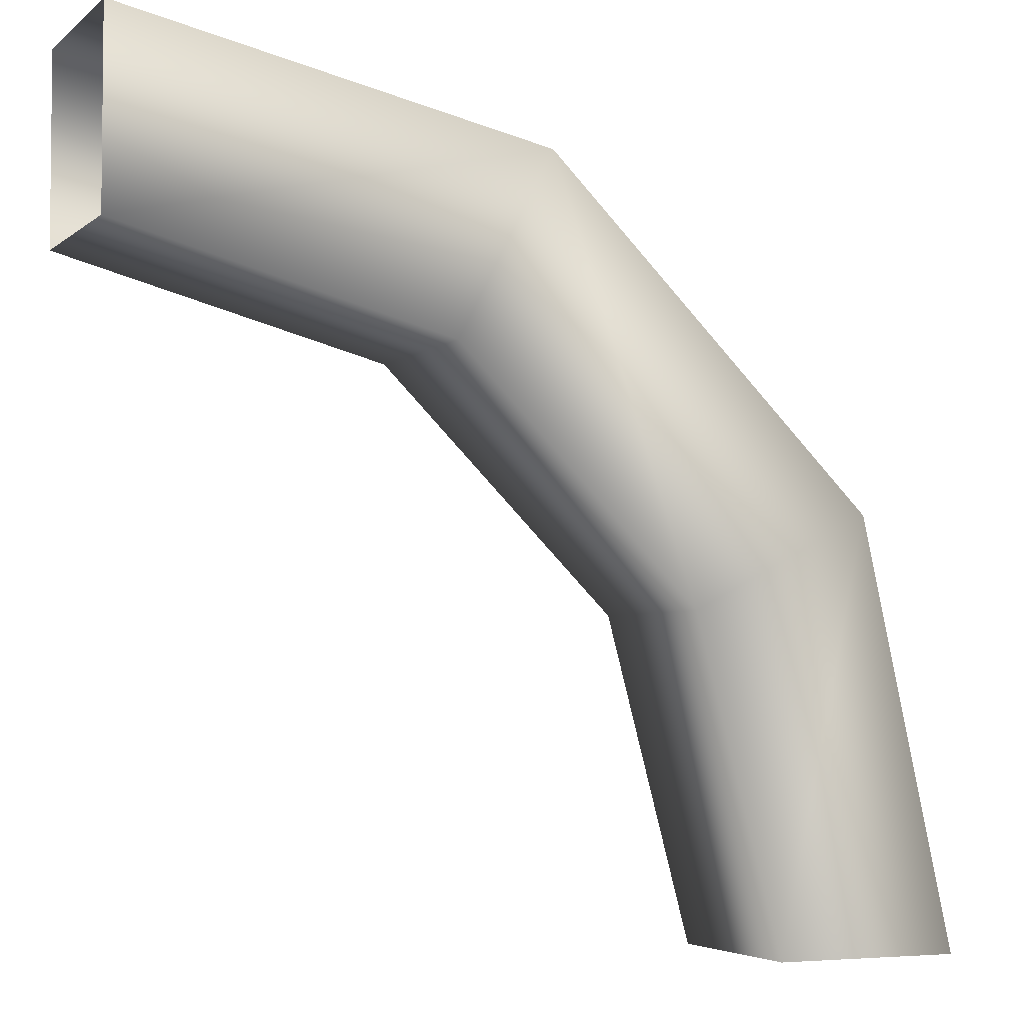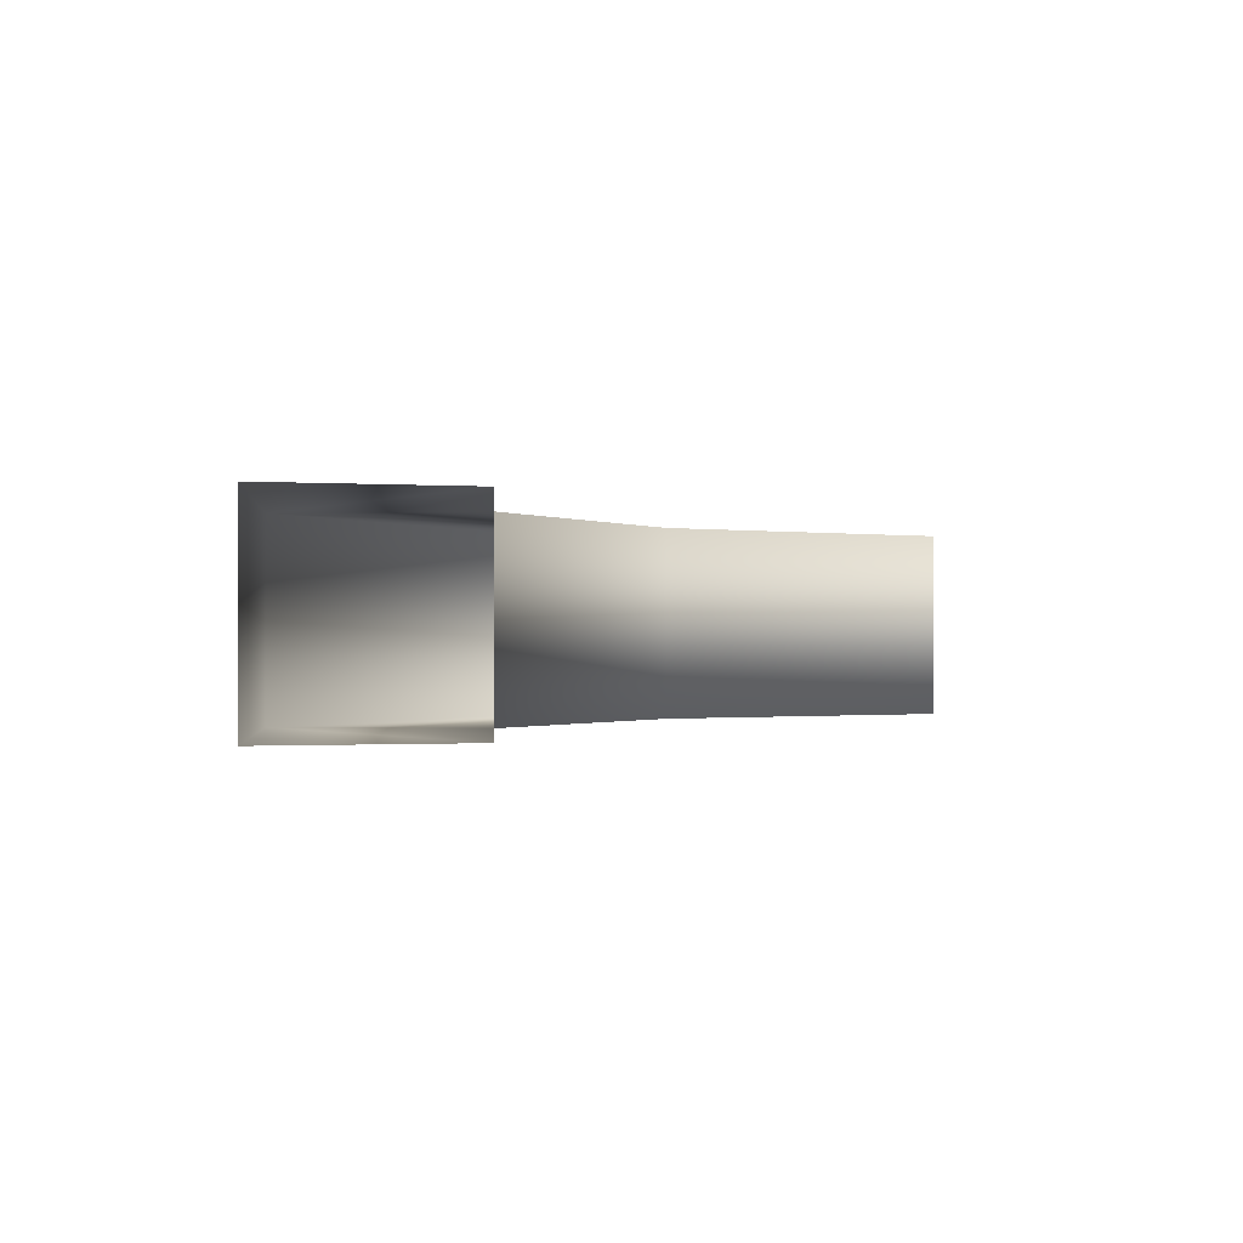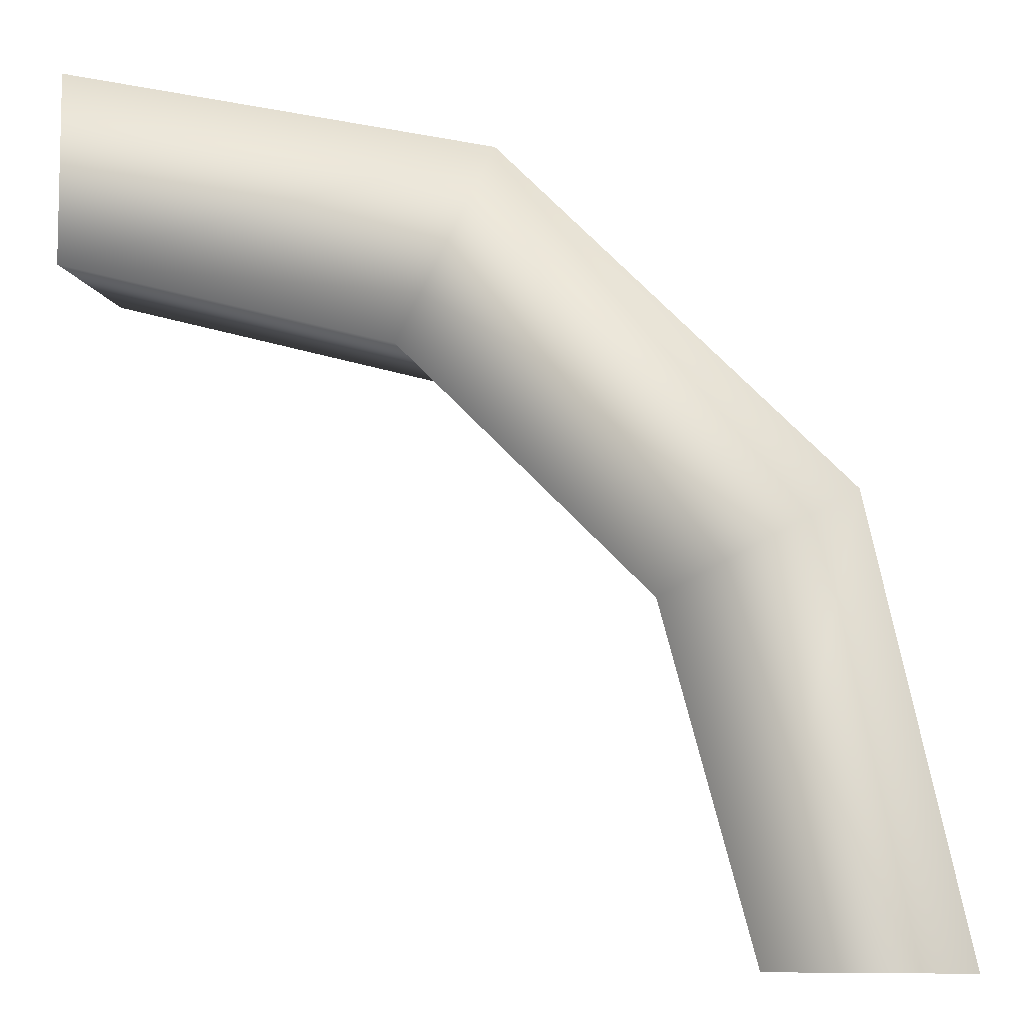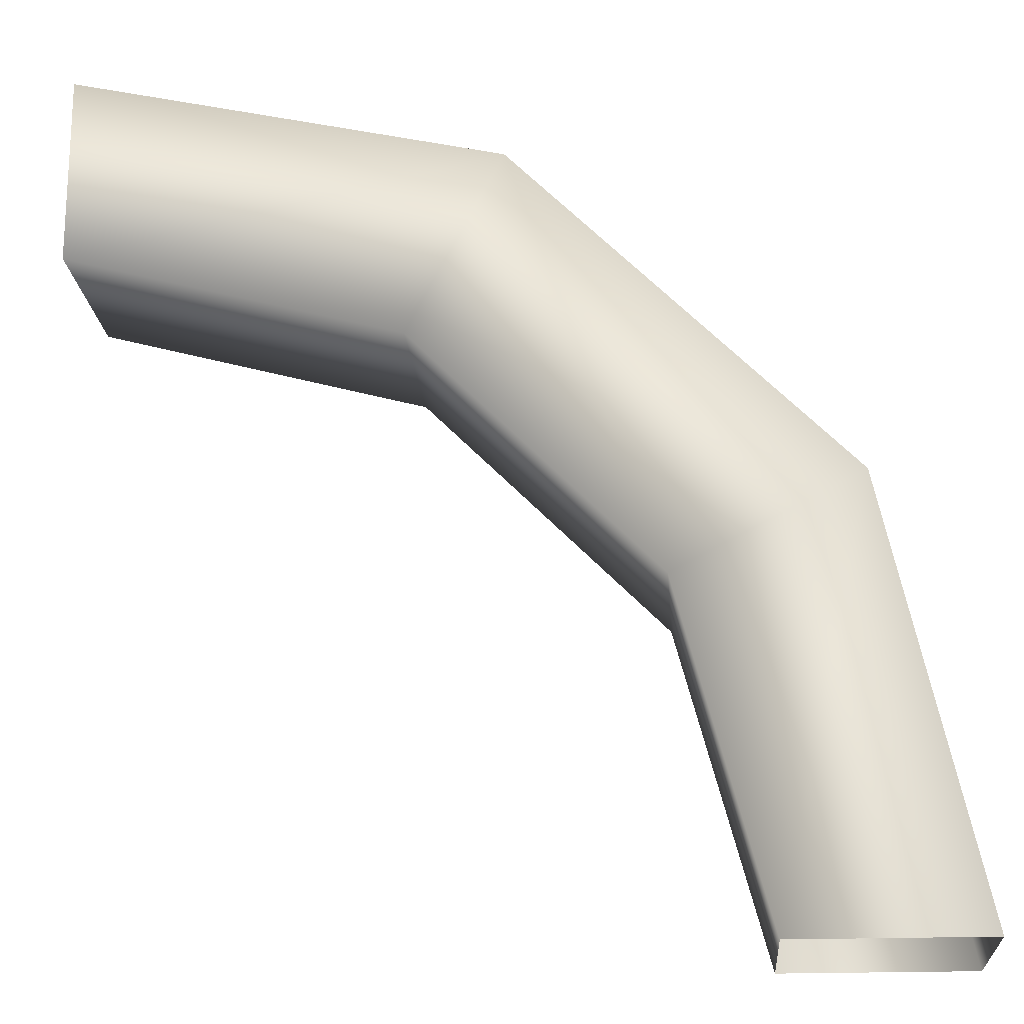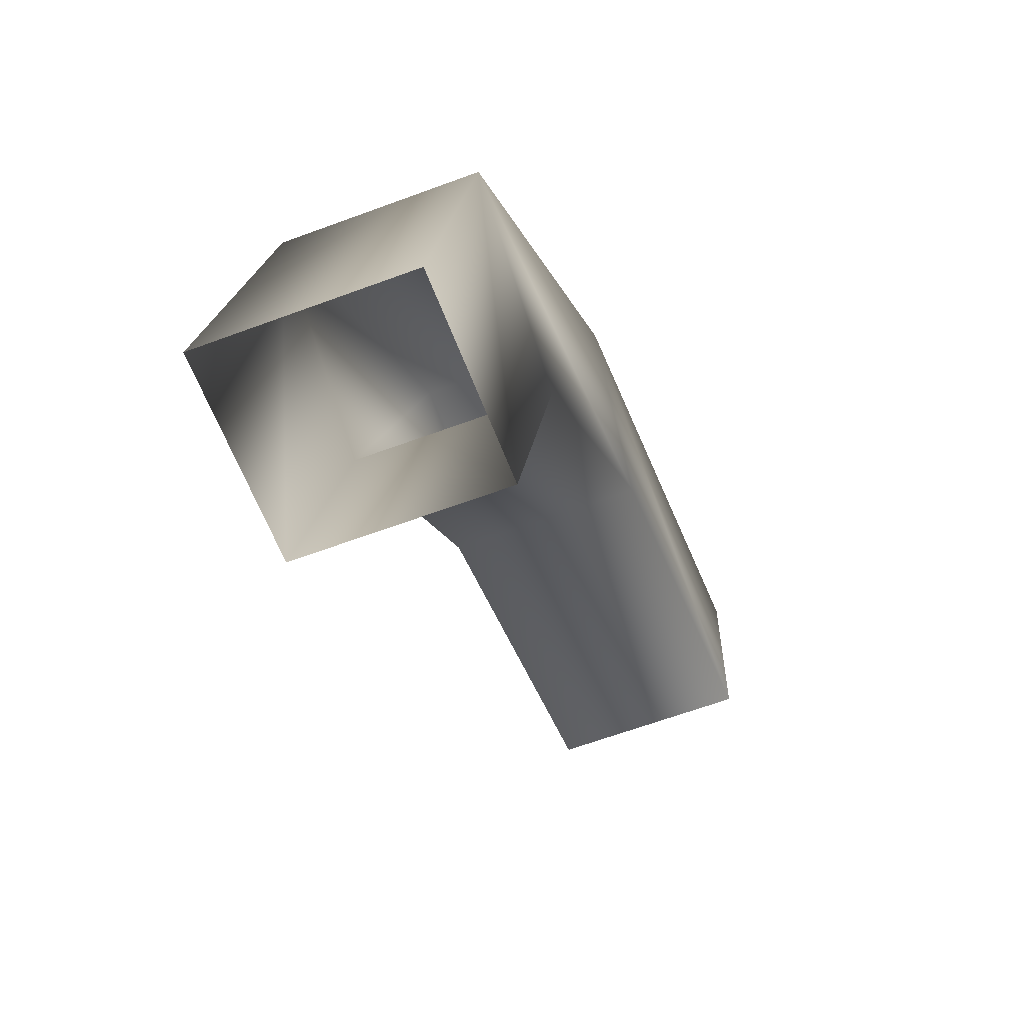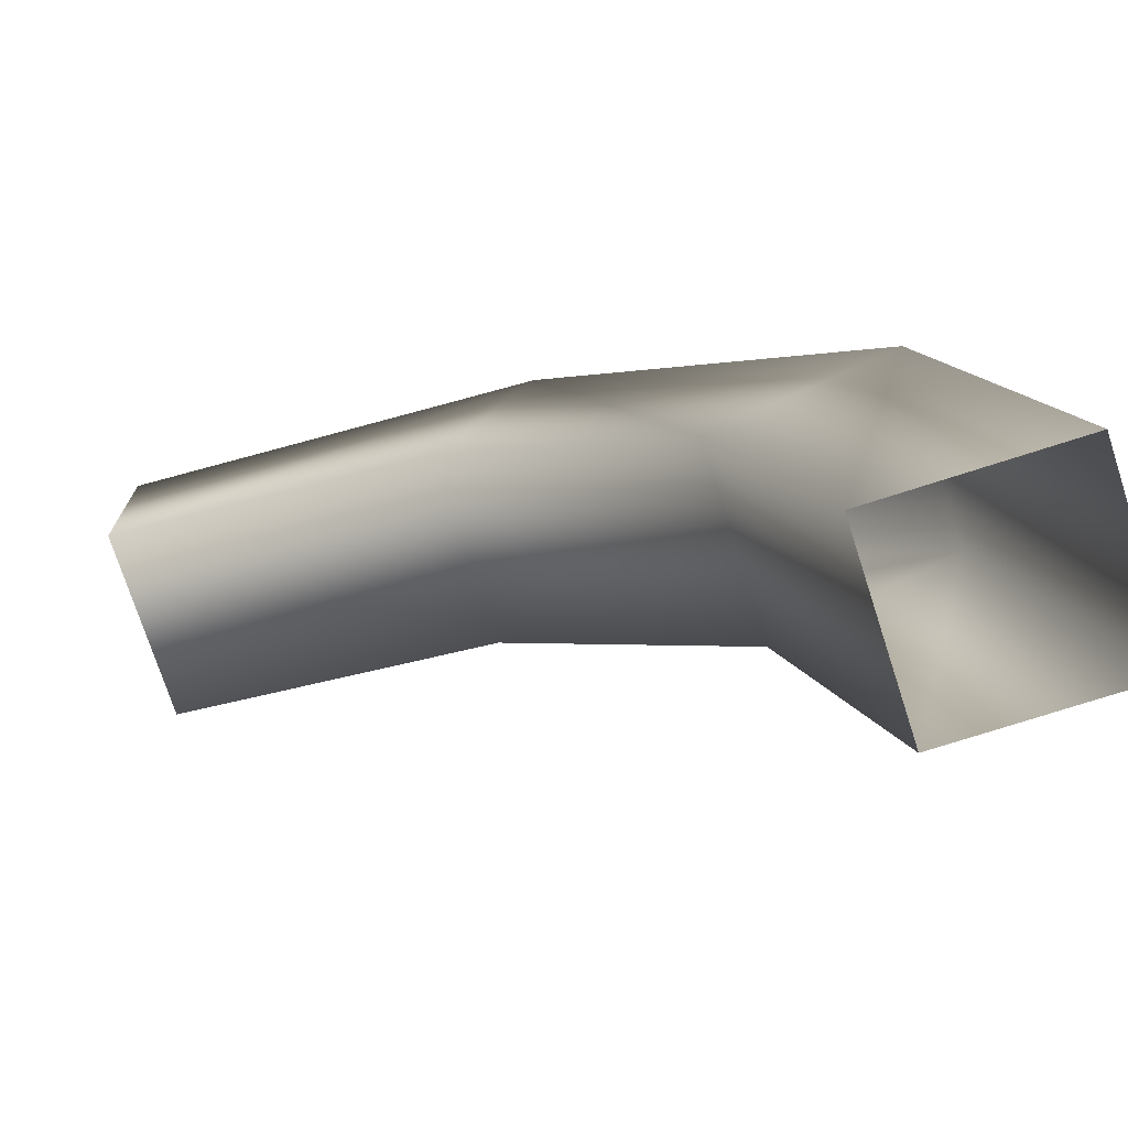
<metadata>
{"format":"obj","ext":"obj","renderer":"f3d","projection":"perspective","resolution":1024,"background":"white","views":[{"elev":-4.1,"azim":156.2,"up":"+Y"},{"elev":-0.6,"azim":-17.9,"up":"+Z"},{"elev":-8.1,"azim":-170.3,"up":"+Y"},{"elev":-19.3,"azim":-175.5,"up":"+Y"},{"elev":-61.5,"azim":-69.1,"up":"+Y"},{"elev":-73.8,"azim":-162.1,"up":"+Y"}]}
</metadata>
<code>
g turm1.001_Circle.002
v -0.4375 0 0.0625
v -0.3789 0.2188 0.0625
v -0.2188 0.3789 0.0625
v 0 0.4375 0.0625
v 0 0.5625 0.0625
v -0.2812 0.5 0.0625
v -0.5 0.2812 0.0625
v -0.5625 0 0.0625
v -0.4375 0 -0.0625
v -0.3789 0.2188 -0.0625
v -0.2188 0.3789 -0.0625
v 0 0.4375 -0.0625
v -0.2812 0.5 -0.0625
v 0 0.5625 -0.0625
v -0.5 0.2812 -0.0625
v -0.5625 0 -0.0625
f 4 6 3
f 9 15 10
f 7 16 8
f 5 13 6
f 2 11 3
f 6 15 7
f 3 12 4
f 1 10 2
f 3 7 2
f 1 7 8
f 10 13 11
f 12 13 14
f 4 5 6
f 9 16 15
f 7 15 16
f 5 14 13
f 2 10 11
f 6 13 15
f 3 11 12
f 1 9 10
f 3 6 7
f 1 2 7
f 10 15 13
f 12 11 13

</code>
